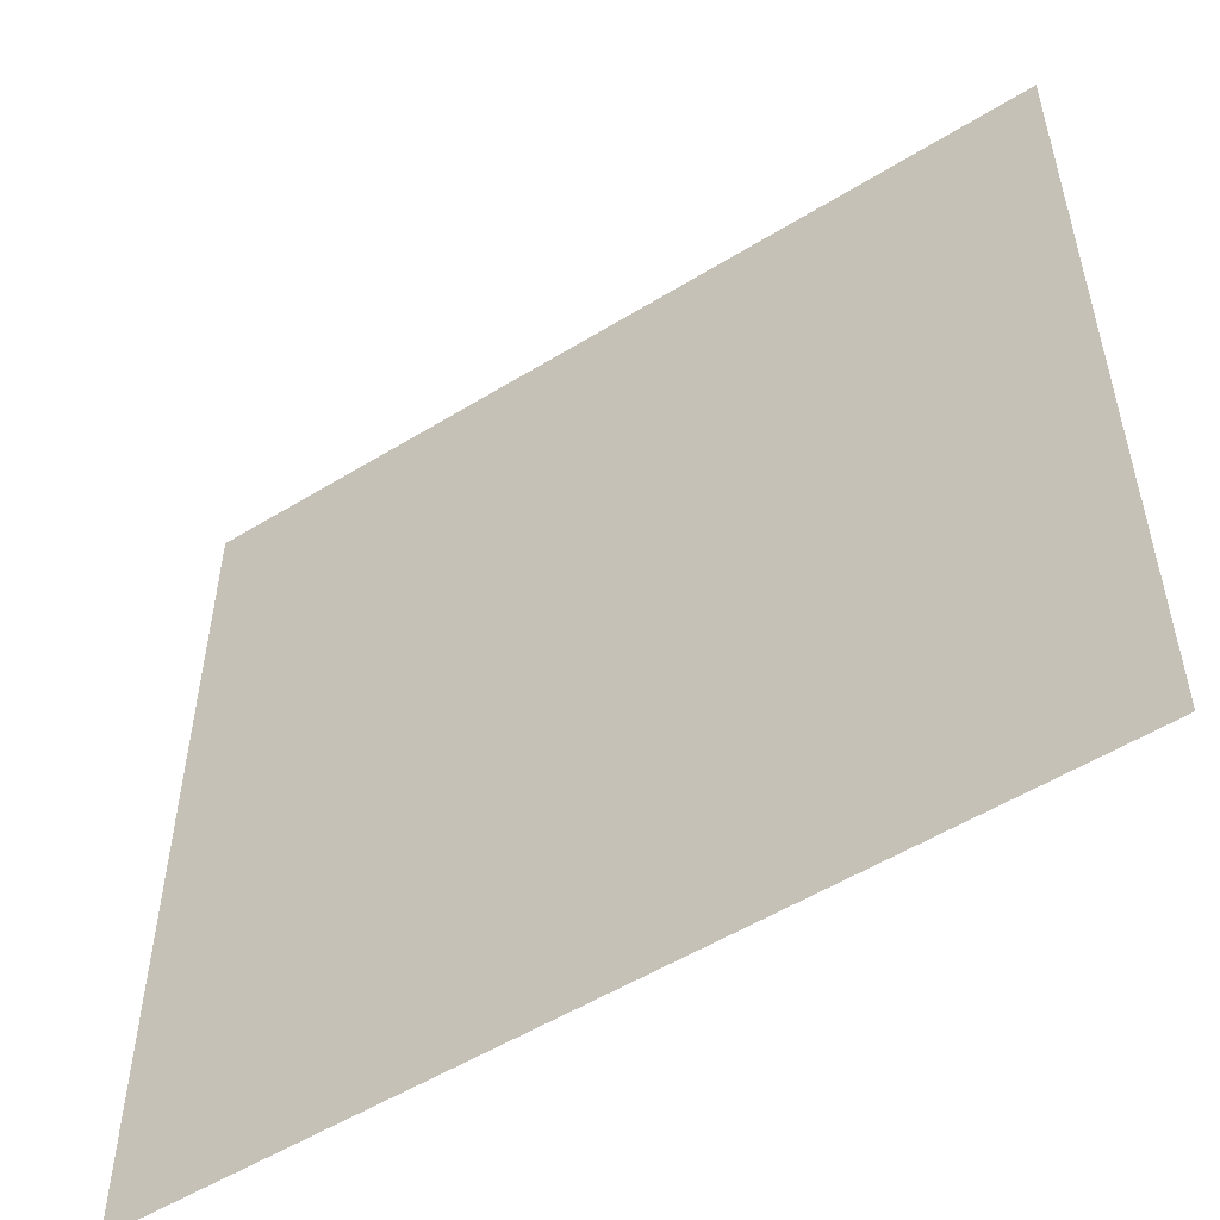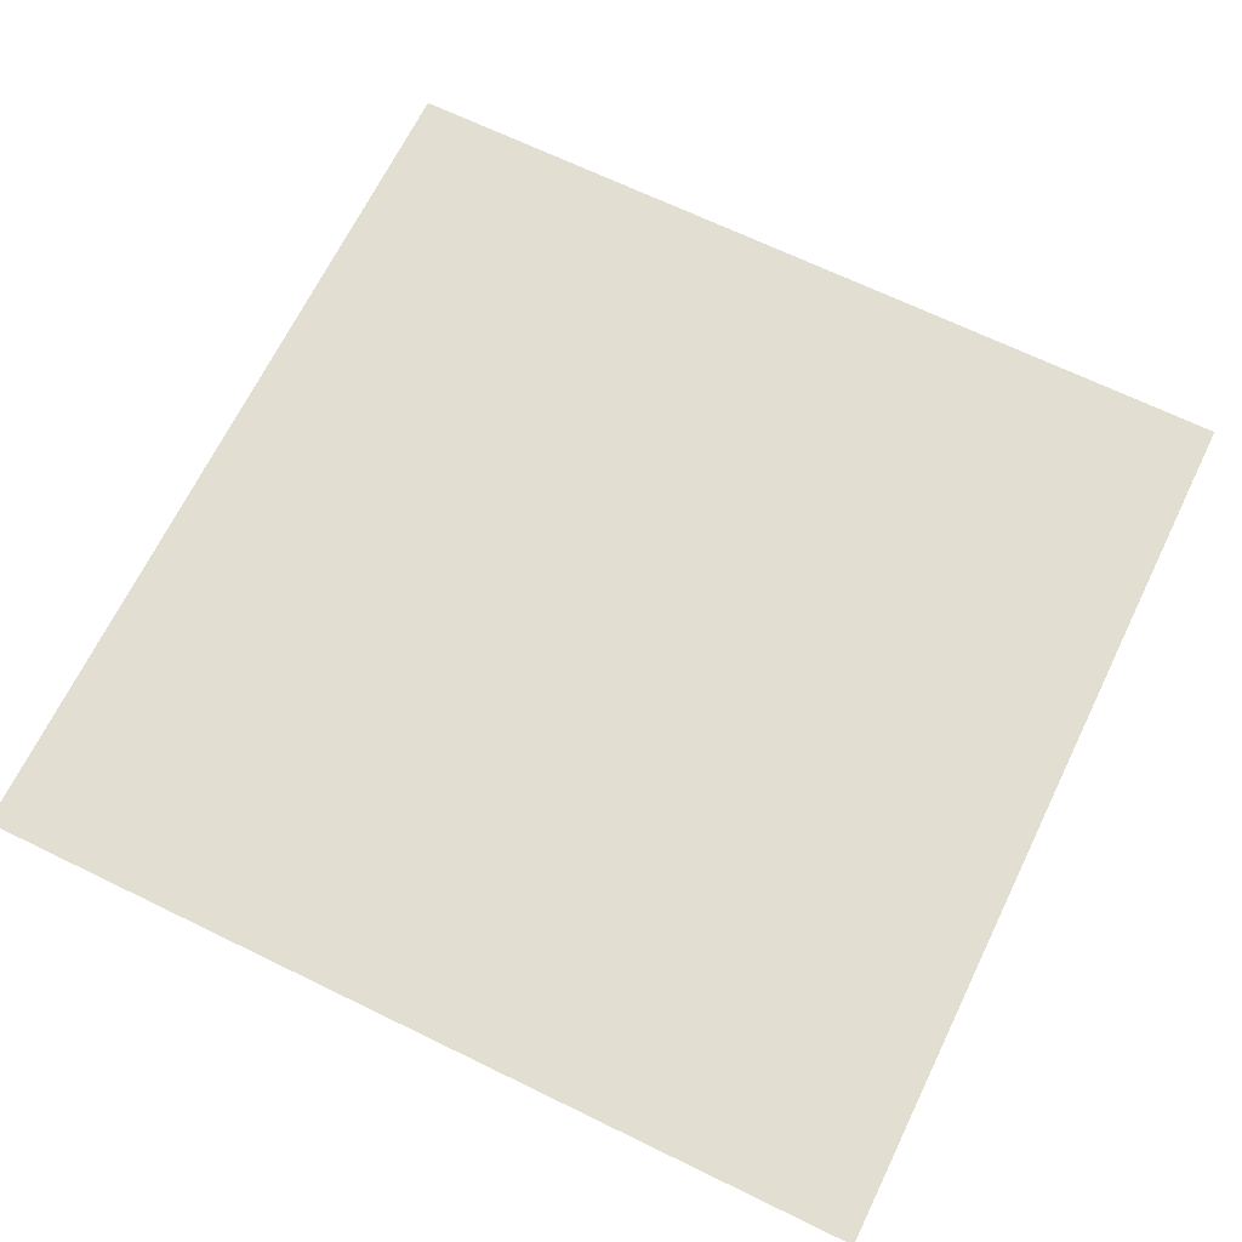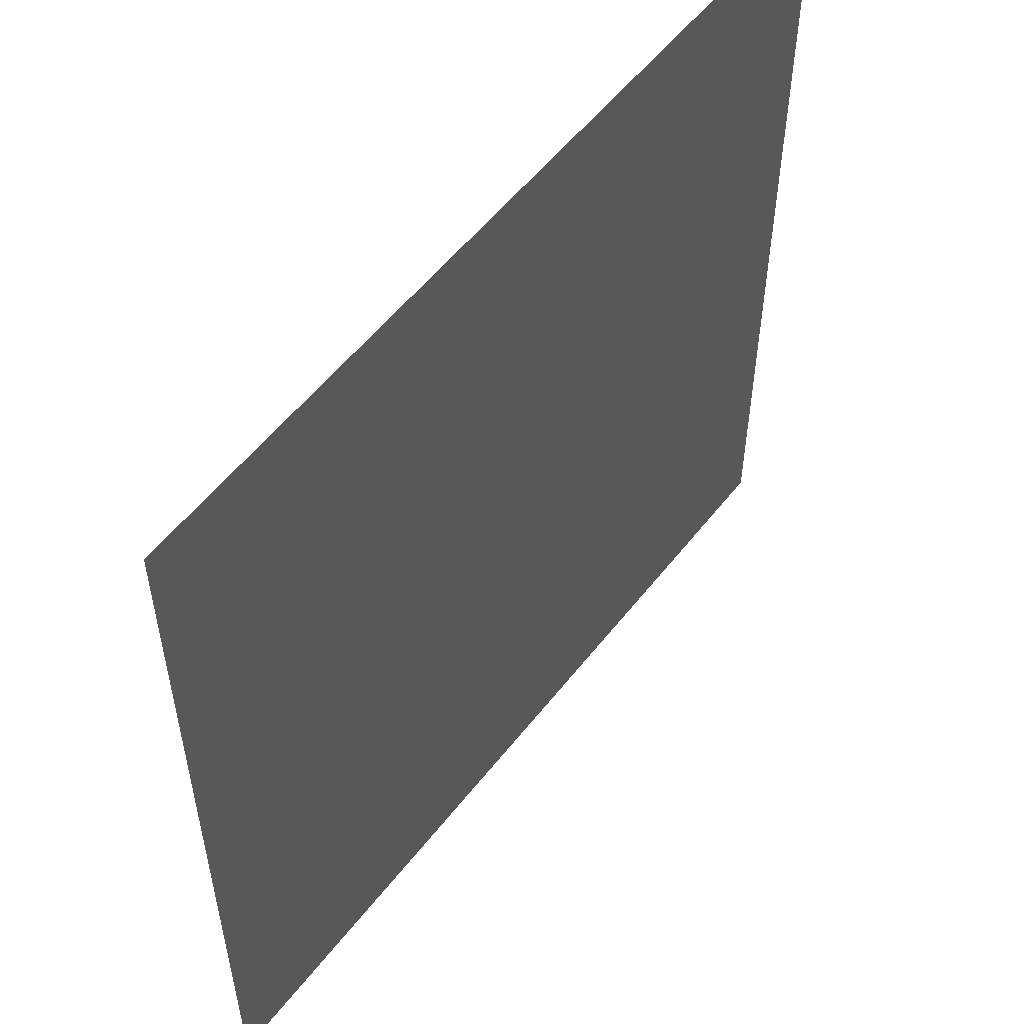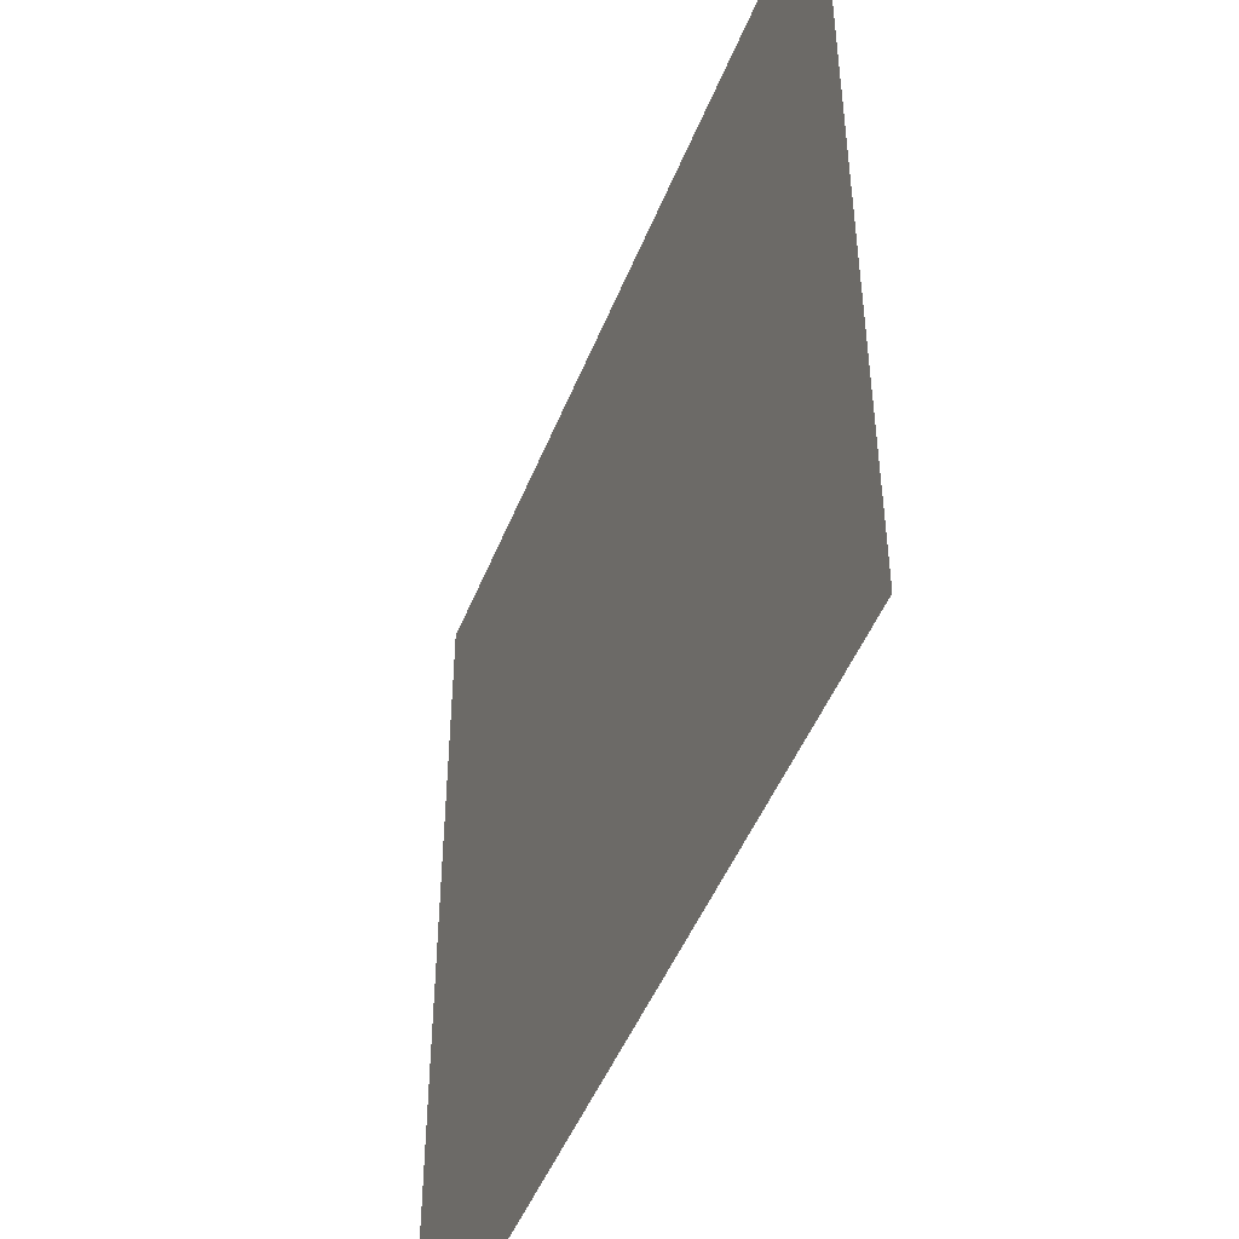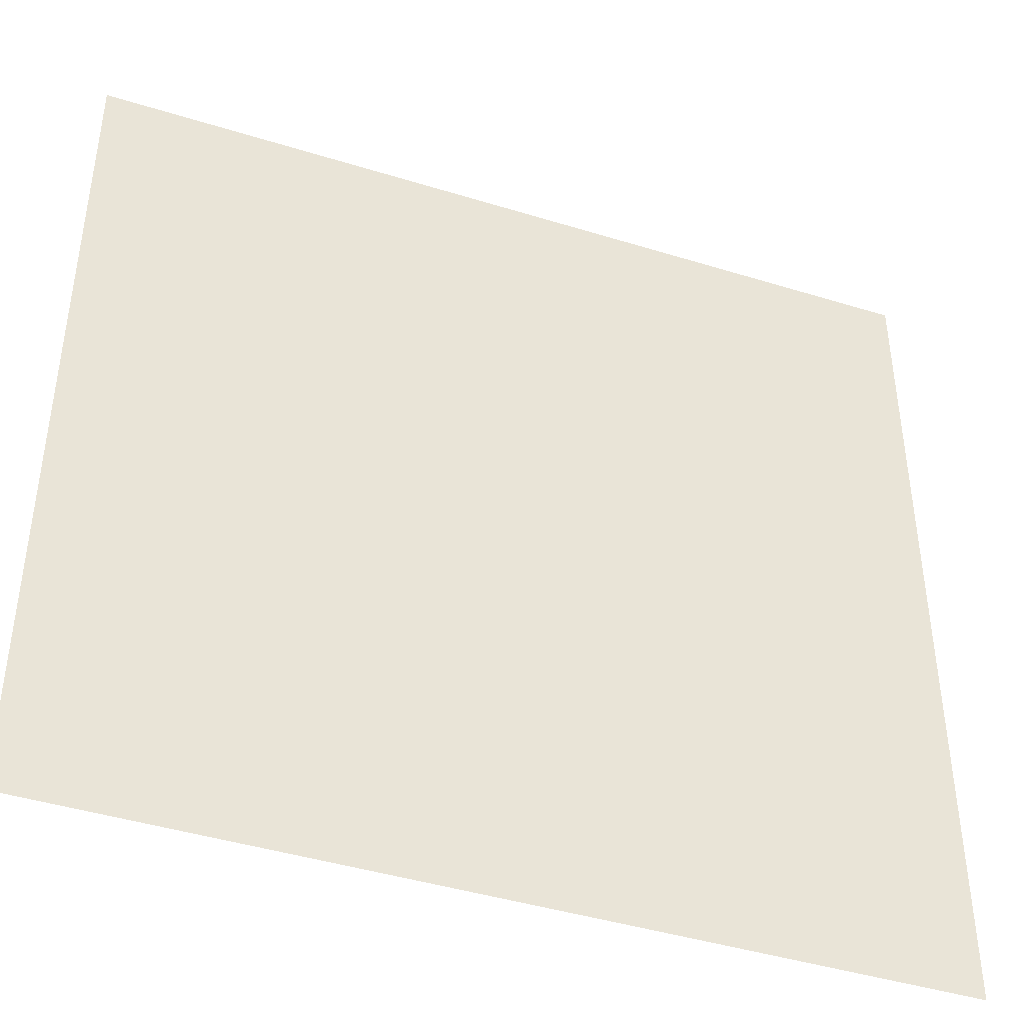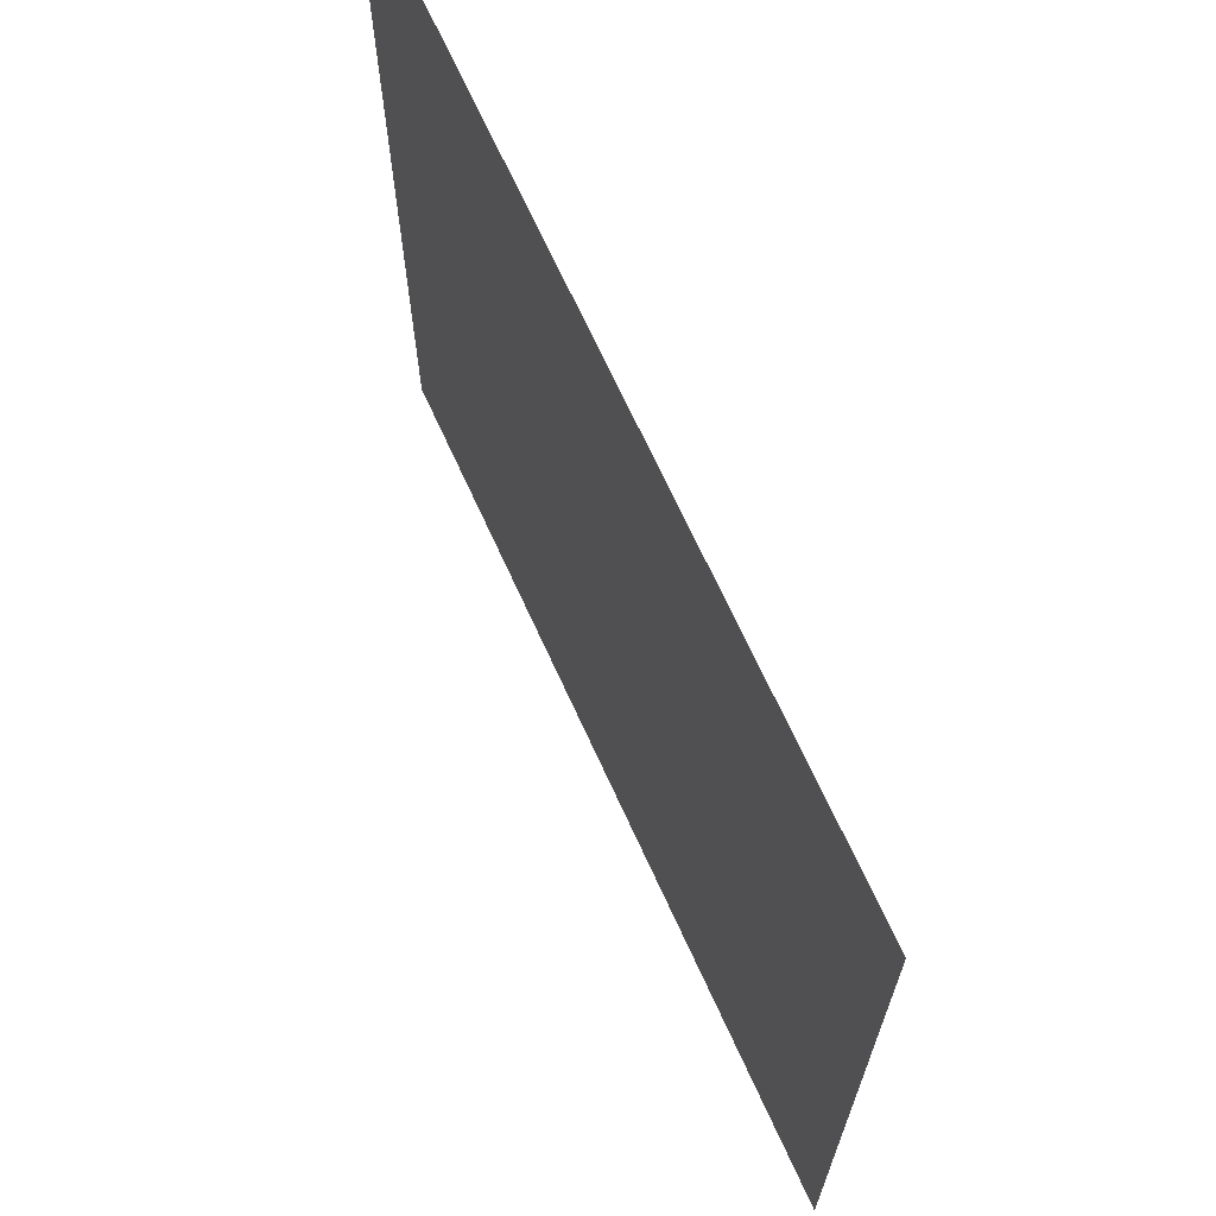
<metadata>
{"format":"obj","ext":"obj","renderer":"f3d","projection":"perspective","resolution":1024,"background":"white","views":[{"elev":-54.0,"azim":-146.8,"up":"+Y"},{"elev":67.6,"azim":-154.0,"up":"+Z"},{"elev":55.0,"azim":-52.7,"up":"+Y"},{"elev":-48.5,"azim":68.7,"up":"+Y"},{"elev":-43.1,"azim":-20.2,"up":"+Y"},{"elev":68.8,"azim":-114.5,"up":"+Y"}]}
</metadata>
<code>
o Cube.002
v 1 1 -1
v 1 -1 -1
v -1 1 -1
v -1 -1 -1
f 2 3 4
f 2 1 3

</code>
